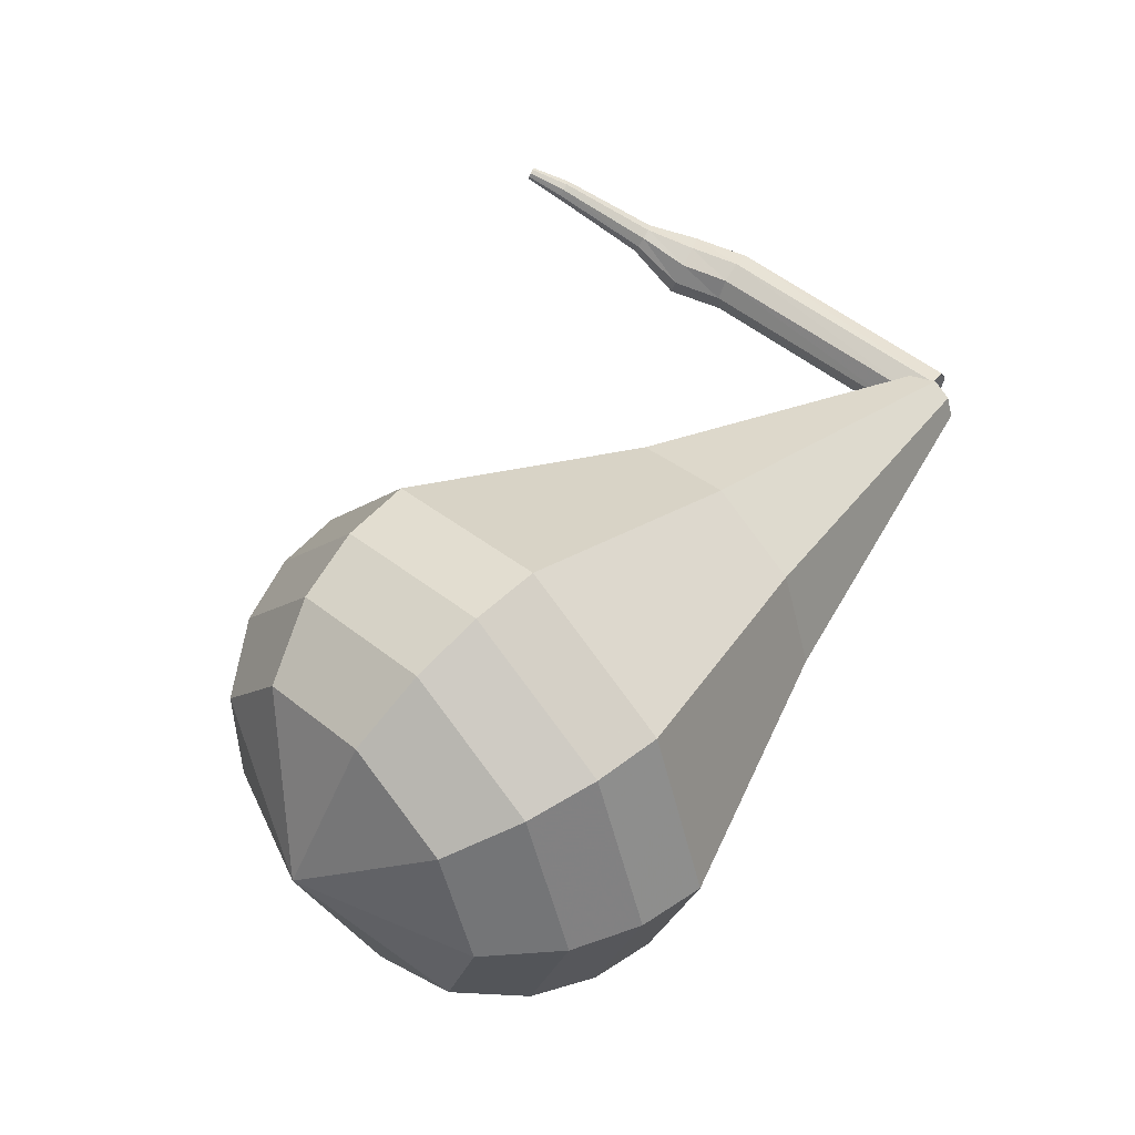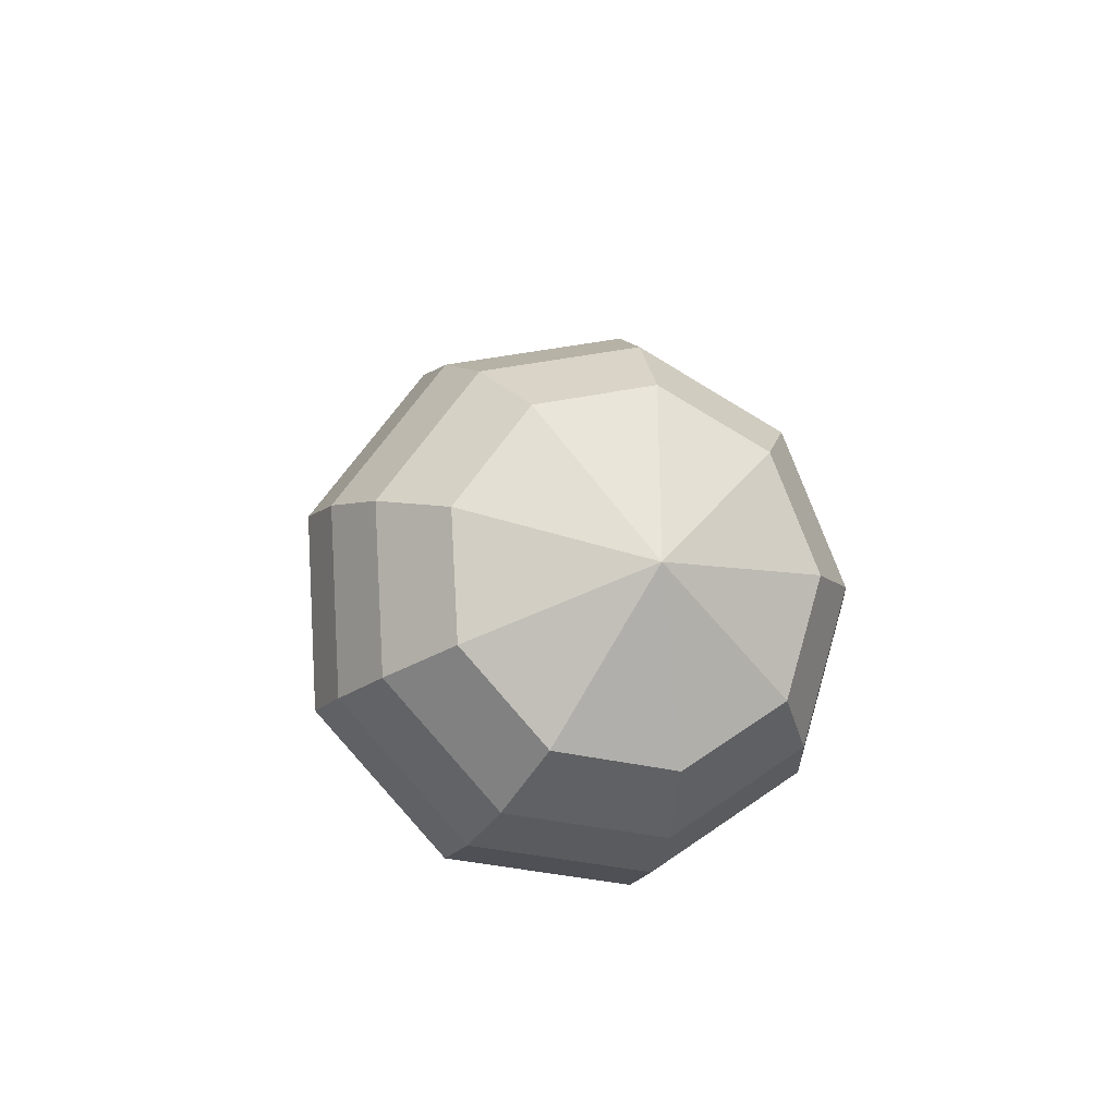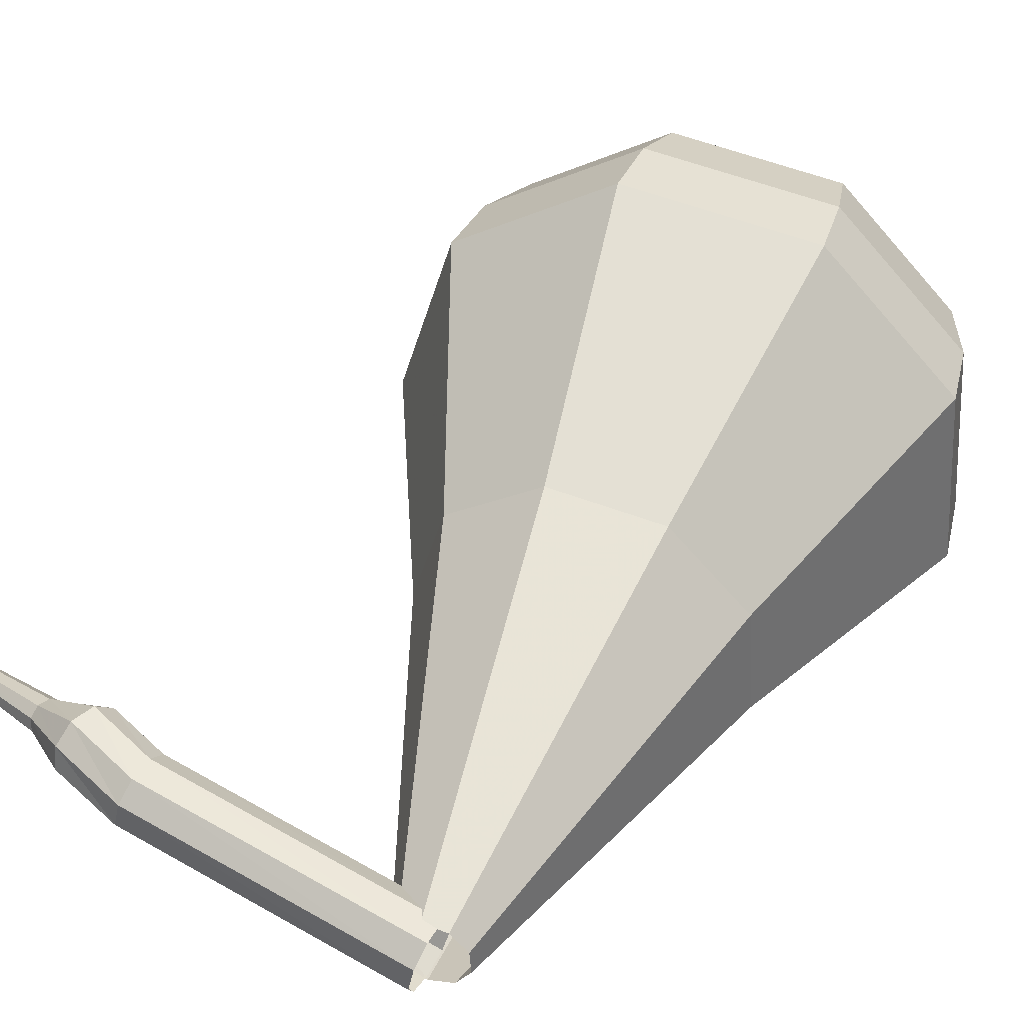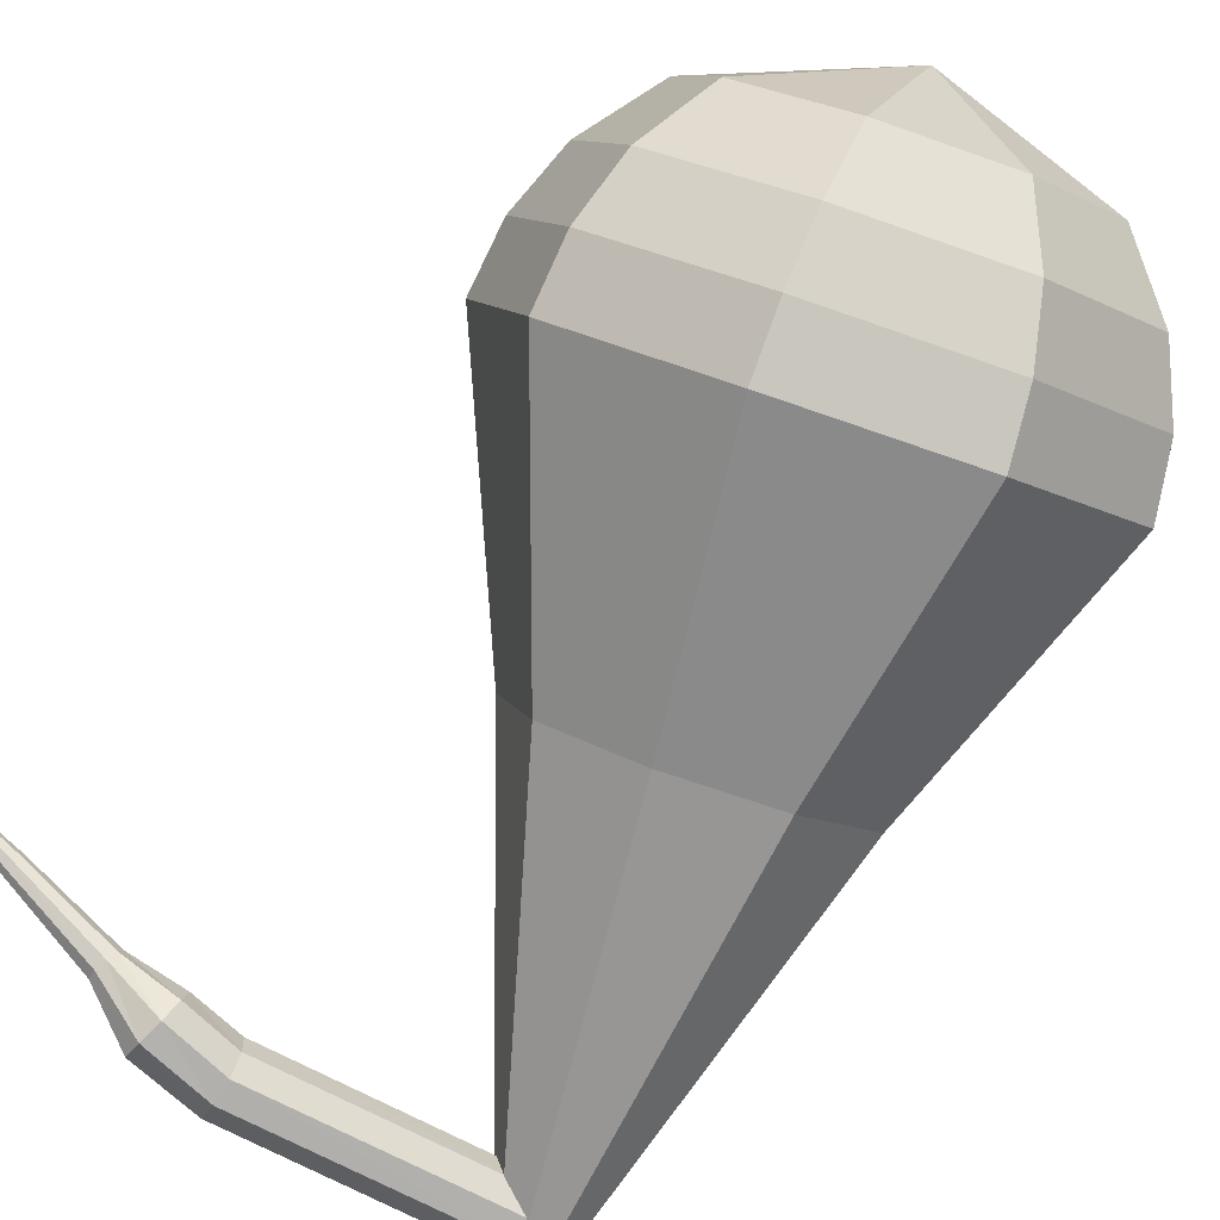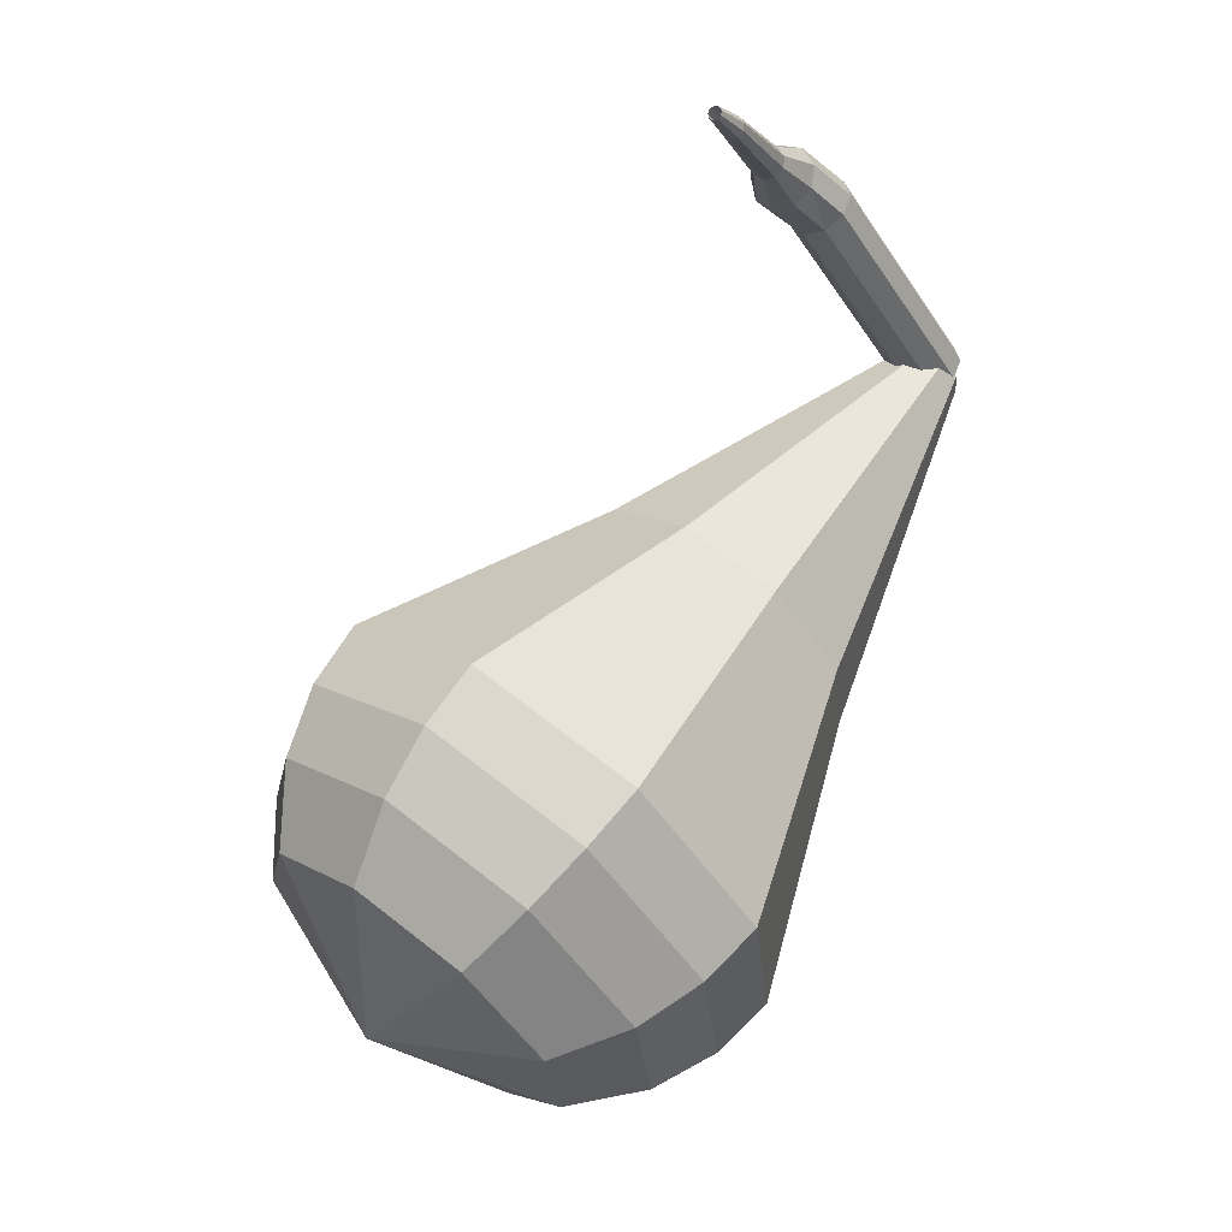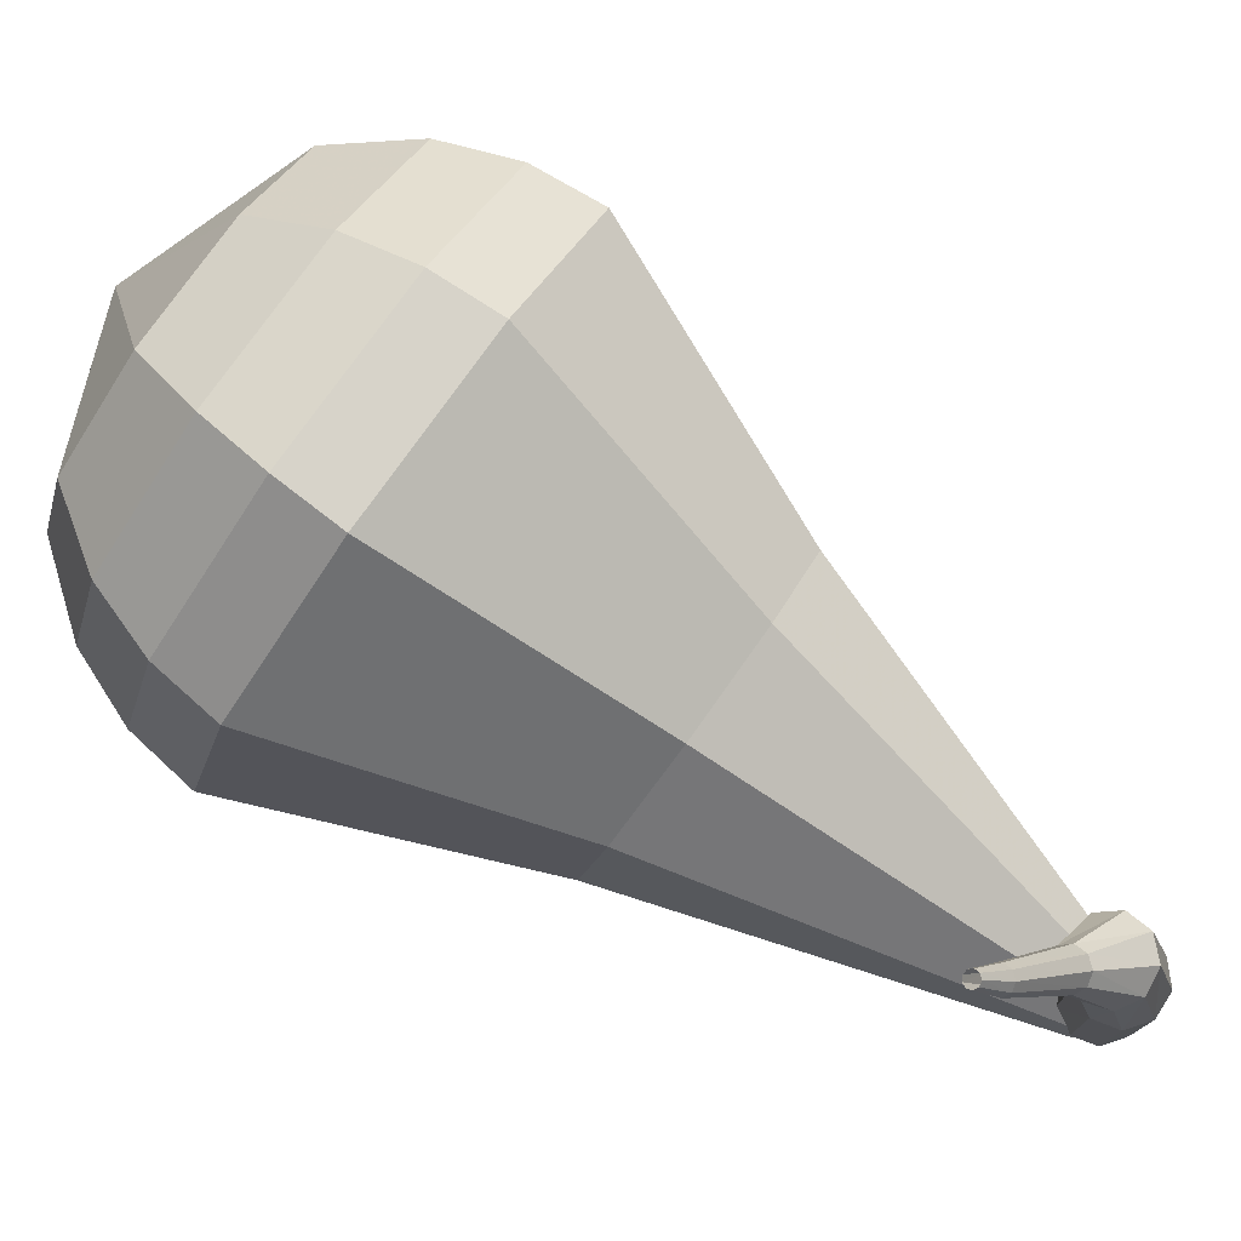
<metadata>
{"format":"obj","ext":"obj","renderer":"f3d","projection":"perspective","resolution":1024,"background":"white","views":[{"elev":-47.6,"azim":-44.0,"up":"+Z"},{"elev":-56.7,"azim":-164.9,"up":"+Z"},{"elev":5.9,"azim":57.6,"up":"+Y"},{"elev":57.0,"azim":56.6,"up":"+Y"},{"elev":4.2,"azim":-83.6,"up":"+Z"},{"elev":15.4,"azim":-45.3,"up":"+Y"}]}
</metadata>
<code>
g tube1
v 172.2 168.1 128
v 171.7 168.1 127.4
v 171.3 167.7 127.1
v 171 167.1 127.2
v 171 166.6 127.7
v 171.3 166.4 128.2
v 171.8 166.6 128.7
v 172.2 167.1 128.8
v 172.4 167.8 128.5
v 172.2 168.1 128
v 166.7 171.4 132.5
v 166.3 171.4 132
v 165.8 171 131.7
v 165.5 170.4 131.8
v 165.6 169.8 132.2
v 165.9 169.6 132.8
v 166.3 169.9 133.2
v 166.8 170.4 133.3
v 166.9 171 133
v 166.7 171.4 132.5
v 165.2 172.5 133.2
v 165 172.3 132.6
v 164.7 171.8 132.3
v 164.4 171.2 132.4
v 164.4 170.7 132.9
v 164.5 170.6 133.5
v 164.9 171 134
v 165.2 171.6 134.1
v 165.3 172.2 133.8
v 165.2 172.5 133.2
v 163.3 172.4 133.5
v 163.2 172.3 133.1
v 163.1 172 133
v 163 171.7 133
v 163 171.4 133.3
v 163.1 171.4 133.6
v 163.2 171.6 133.9
v 163.3 172 133.9
v 163.3 172.2 133.8
v 163.3 172.4 133.5
v 160.3 173 134.1
v 160.2 172.9 133.9
v 160.2 172.7 133.8
v 160.1 172.5 133.8
v 160.1 172.4 134
v 160.1 172.3 134.2
v 160.2 172.5 134.4
v 160.3 172.7 134.4
v 160.3 172.9 134.3
v 160.3 173 134.1
v 159.1 173.2 134.4
v 159.1 173.2 134.2
v 159.1 173.1 134.2
v 159 173 134.2
v 159 172.9 134.3
v 159 172.9 134.4
v 159.1 172.9 134.5
v 159.1 173.1 134.5
v 159.2 173.2 134.5
v 159.1 173.2 134.4
f 1 2 12
f 12 11 1
f 2 3 13
f 13 12 2
f 3 4 14
f 14 13 3
f 4 5 15
f 15 14 4
f 5 6 16
f 16 15 5
f 6 7 17
f 17 16 6
f 7 8 18
f 18 17 7
f 8 9 19
f 19 18 8
f 9 10 20
f 20 19 9
f 11 12 22
f 22 21 11
f 12 13 23
f 23 22 12
f 13 14 24
f 24 23 13
f 14 15 25
f 25 24 14
f 15 16 26
f 26 25 15
f 16 17 27
f 27 26 16
f 17 18 28
f 28 27 17
f 18 19 29
f 29 28 18
f 19 20 30
f 30 29 19
f 21 22 32
f 32 31 21
f 22 23 33
f 33 32 22
f 23 24 34
f 34 33 23
f 24 25 35
f 35 34 24
f 25 26 36
f 36 35 25
f 26 27 37
f 37 36 26
f 27 28 38
f 38 37 27
f 28 29 39
f 39 38 28
f 29 30 40
f 40 39 29
f 31 32 42
f 42 41 31
f 32 33 43
f 43 42 32
f 33 34 44
f 44 43 33
f 34 35 45
f 45 44 34
f 35 36 46
f 46 45 35
f 36 37 47
f 47 46 36
f 37 38 48
f 48 47 37
f 38 39 49
f 49 48 38
f 39 40 50
f 50 49 39
f 41 42 52
f 52 51 41
f 42 43 53
f 53 52 42
f 43 44 54
f 54 53 43
f 44 45 55
f 55 54 44
f 45 46 56
f 56 55 45
f 46 47 57
f 57 56 46
f 47 48 58
f 58 57 47
f 48 49 59
f 59 58 48
f 49 50 60
f 60 59 49
v 172.4 167.9 128
v 172.5 167.4 127.5
v 172.2 166.9 127.2
v 171.6 166.5 127.3
v 171.1 166.5 127.7
v 170.8 166.9 128.2
v 170.9 167.4 128.6
v 171.4 167.9 128.7
v 172 168.1 128.4
v 172.4 167.9 128
v 170.3 176.4 120.5
v 170.7 174.1 118.3
v 169.2 171.5 117.2
v 166.6 169.9 117.6
v 164 169.9 119.3
v 162.6 171.6 121.6
v 163.1 174.1 123.4
v 165.3 176.4 123.8
v 168.1 177.3 122.6
v 170.3 176.4 120.5
v 170 178 119.1
v 170.5 175.4 116.6
v 168.8 172.3 115.2
v 165.7 170.4 115.7
v 162.6 170.4 117.7
v 161 172.4 120.5
v 161.6 175.4 122.6
v 164.2 178.1 123
v 167.5 179.1 121.7
v 170 178 119.1
v 169.7 179.7 117.7
v 170.3 176.6 114.8
v 168.4 173.1 113.2
v 164.7 170.8 113.8
v 161.2 170.9 116.2
v 159.3 173.2 119.3
v 160 176.7 121.7
v 163 179.7 122.3
v 166.8 180.9 120.7
v 169.7 179.7 117.7
v 169.5 181.4 116.4
v 170.2 177.9 113
v 167.9 173.9 111.2
v 163.8 171.3 111.9
v 159.7 171.3 114.6
v 157.6 173.9 118.2
v 158.5 177.9 120.9
v 161.8 181.4 121.5
v 166.2 182.8 119.7
v 169.5 181.4 116.4
v 169.2 183 115
v 170 179.1 111.3
v 167.5 174.7 109.3
v 162.9 171.8 110
v 158.3 171.8 113
v 156 174.7 117
v 156.9 179.2 120
v 160.7 183.1 120.7
v 165.6 184.6 118.7
v 169.2 183 115
v 168.1 184 113.6
v 168.8 180.2 110
v 166.4 175.9 108.1
v 162 173.1 108.7
v 157.6 173.1 111.7
v 155.3 176 115.6
v 156.2 180.3 118.5
v 159.8 184 119.2
v 164.6 185.5 117.3
v 168.1 184 113.6
v 166.6 184.6 112.3
v 167.2 181.2 109
v 165 177.4 107.3
v 161.1 174.9 107.9
v 157.1 174.9 110.5
v 155.1 177.4 114
v 155.9 181.3 116.6
v 159.2 184.7 117.2
v 163.4 186 115.5
v 166.6 184.6 112.3
v 164.4 184.7 110.9
v 164.9 182.1 108.4
v 163.2 179.2 107.1
v 160.2 177.3 107.6
v 157.2 177.3 109.6
v 155.6 179.2 112.2
v 156.2 182.2 114.2
v 158.7 184.8 114.7
v 161.9 185.8 113.4
v 164.4 184.7 110.9
v 159.3 182.5 109.5
v 159.3 182.5 109.5
v 159.3 182.5 109.5
v 159.3 182.5 109.5
v 159.3 182.5 109.5
v 159.3 182.5 109.5
v 159.3 182.5 109.5
v 159.3 182.5 109.5
v 159.3 182.5 109.5
v 159.3 182.5 109.5
f 61 62 72
f 72 71 61
f 62 63 73
f 73 72 62
f 63 64 74
f 74 73 63
f 64 65 75
f 75 74 64
f 65 66 76
f 76 75 65
f 66 67 77
f 77 76 66
f 67 68 78
f 78 77 67
f 68 69 79
f 79 78 68
f 69 70 80
f 80 79 69
f 71 72 82
f 82 81 71
f 72 73 83
f 83 82 72
f 73 74 84
f 84 83 73
f 74 75 85
f 85 84 74
f 75 76 86
f 86 85 75
f 76 77 87
f 87 86 76
f 77 78 88
f 88 87 77
f 78 79 89
f 89 88 78
f 79 80 90
f 90 89 79
f 81 82 92
f 92 91 81
f 82 83 93
f 93 92 82
f 83 84 94
f 94 93 83
f 84 85 95
f 95 94 84
f 85 86 96
f 96 95 85
f 86 87 97
f 97 96 86
f 87 88 98
f 98 97 87
f 88 89 99
f 99 98 88
f 89 90 100
f 100 99 89
f 91 92 102
f 102 101 91
f 92 93 103
f 103 102 92
f 93 94 104
f 104 103 93
f 94 95 105
f 105 104 94
f 95 96 106
f 106 105 95
f 96 97 107
f 107 106 96
f 97 98 108
f 108 107 97
f 98 99 109
f 109 108 98
f 99 100 110
f 110 109 99
f 101 102 112
f 112 111 101
f 102 103 113
f 113 112 102
f 103 104 114
f 114 113 103
f 104 105 115
f 115 114 104
f 105 106 116
f 116 115 105
f 106 107 117
f 117 116 106
f 107 108 118
f 118 117 107
f 108 109 119
f 119 118 108
f 109 110 120
f 120 119 109
f 111 112 122
f 122 121 111
f 112 113 123
f 123 122 112
f 113 114 124
f 124 123 113
f 114 115 125
f 125 124 114
f 115 116 126
f 126 125 115
f 116 117 127
f 127 126 116
f 117 118 128
f 128 127 117
f 118 119 129
f 129 128 118
f 119 120 130
f 130 129 119
f 121 122 132
f 132 131 121
f 122 123 133
f 133 132 122
f 123 124 134
f 134 133 123
f 124 125 135
f 135 134 124
f 125 126 136
f 136 135 125
f 126 127 137
f 137 136 126
f 127 128 138
f 138 137 127
f 128 129 139
f 139 138 128
f 129 130 140
f 140 139 129
f 131 132 142
f 142 141 131
f 132 133 143
f 143 142 132
f 133 134 144
f 144 143 133
f 134 135 145
f 145 144 134
f 135 136 146
f 146 145 135
f 136 137 147
f 147 146 136
f 137 138 148
f 148 147 137
f 138 139 149
f 149 148 138
f 139 140 150
f 150 149 139
f 141 142 152
f 152 151 141
f 142 143 153
f 153 152 142
f 143 144 154
f 154 153 143
f 144 145 155
f 155 154 144
f 145 146 156
f 156 155 145
f 146 147 157
f 157 156 146
f 147 148 158
f 158 157 147
f 148 149 159
f 159 158 148
f 149 150 160
f 160 159 149
g

</code>
